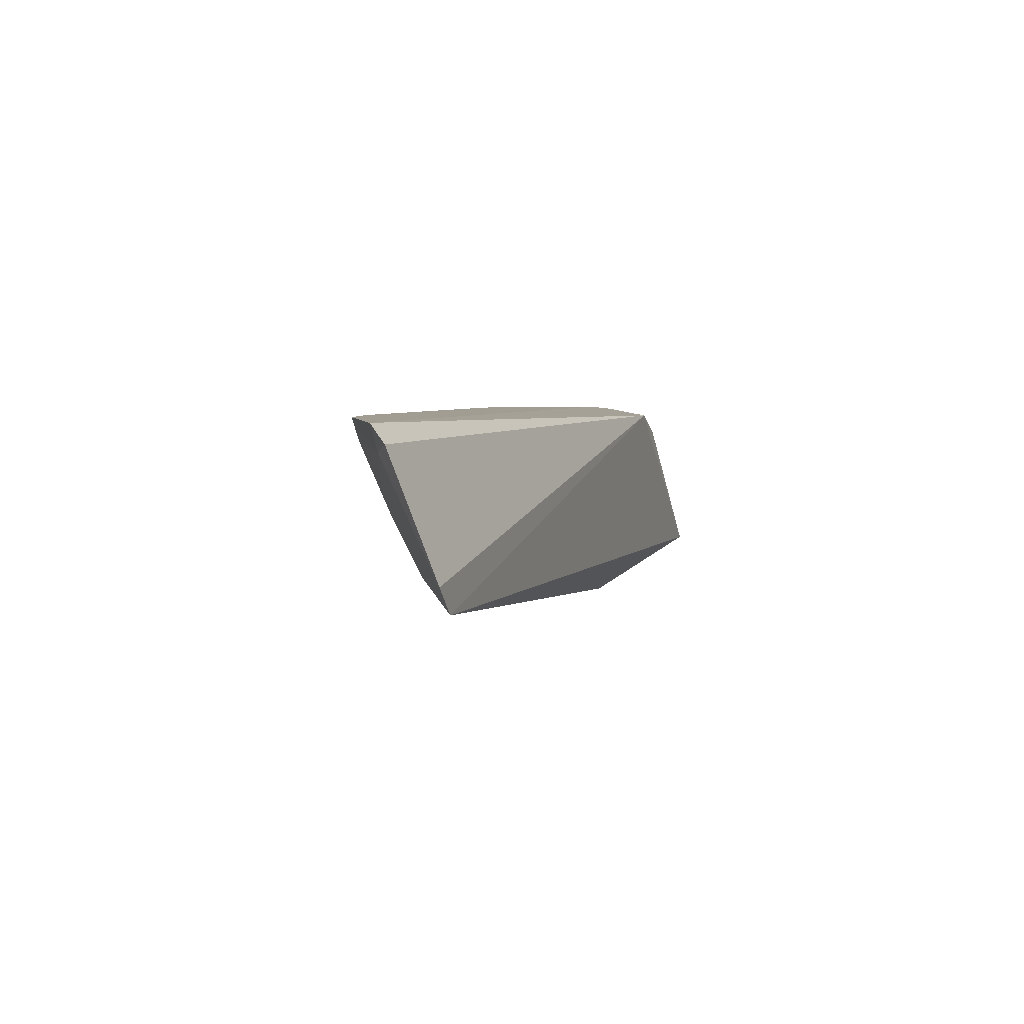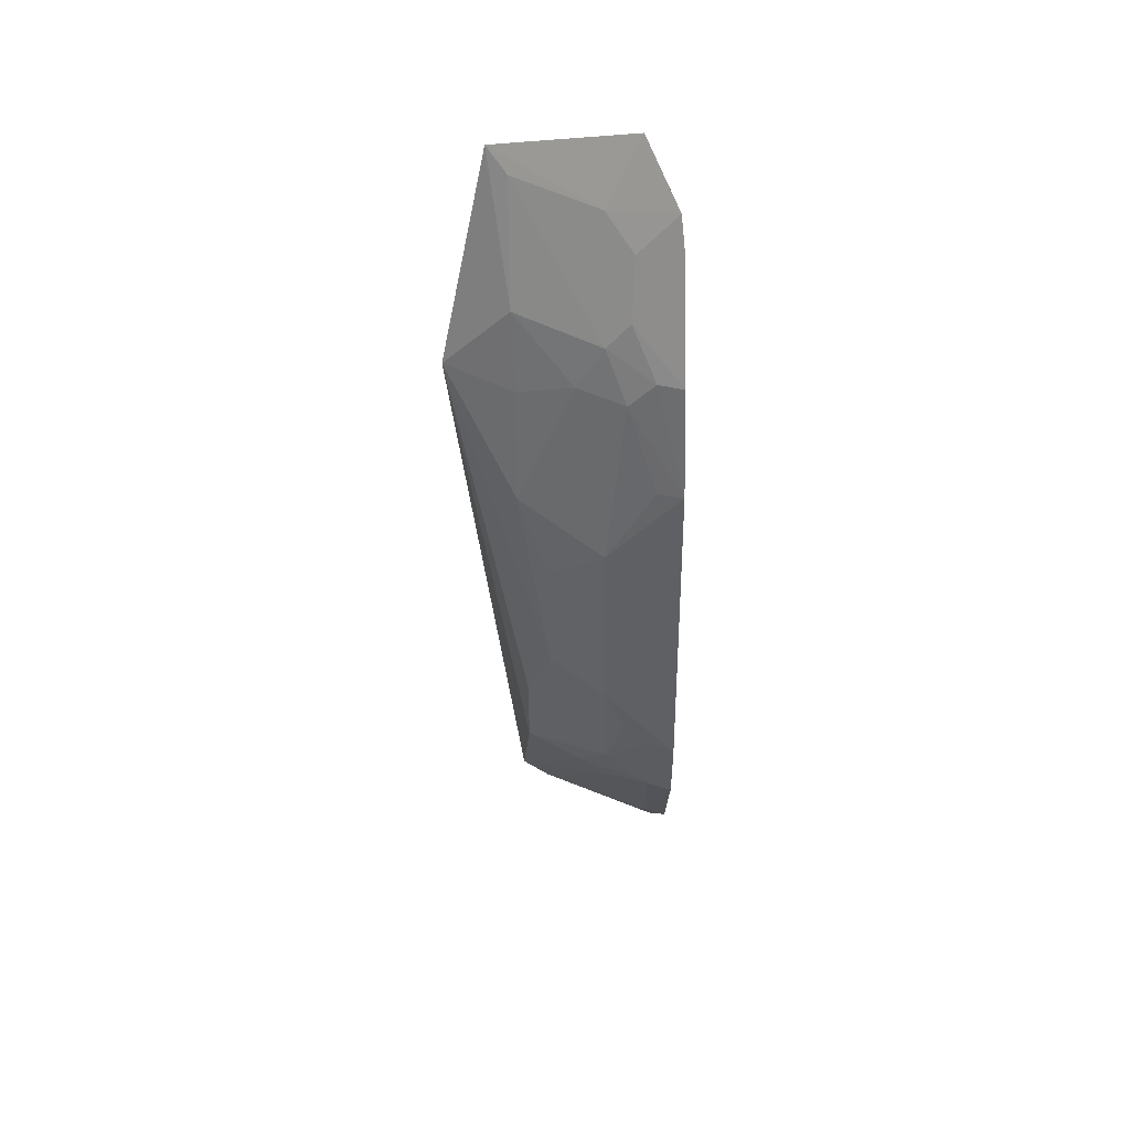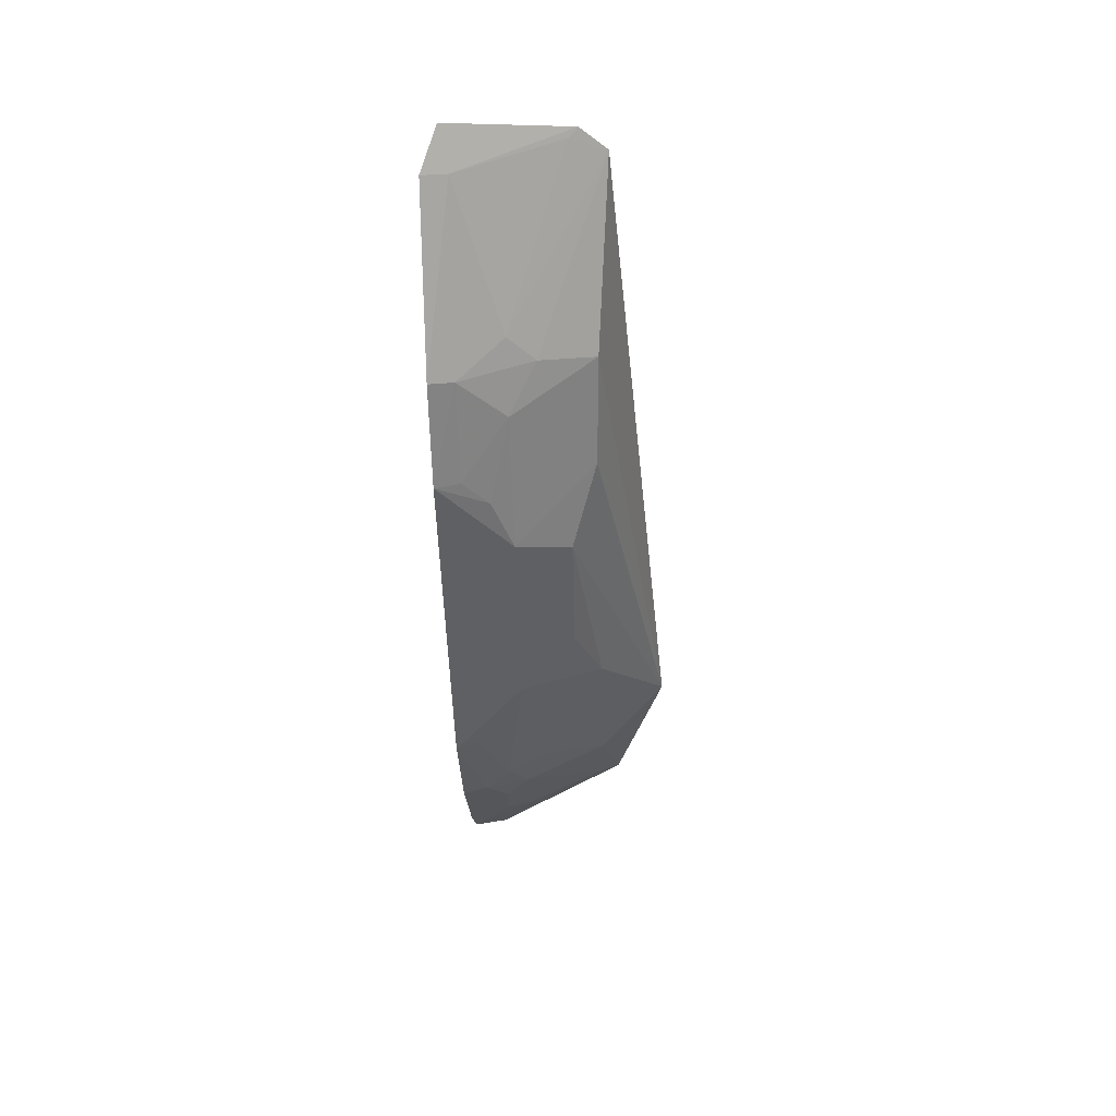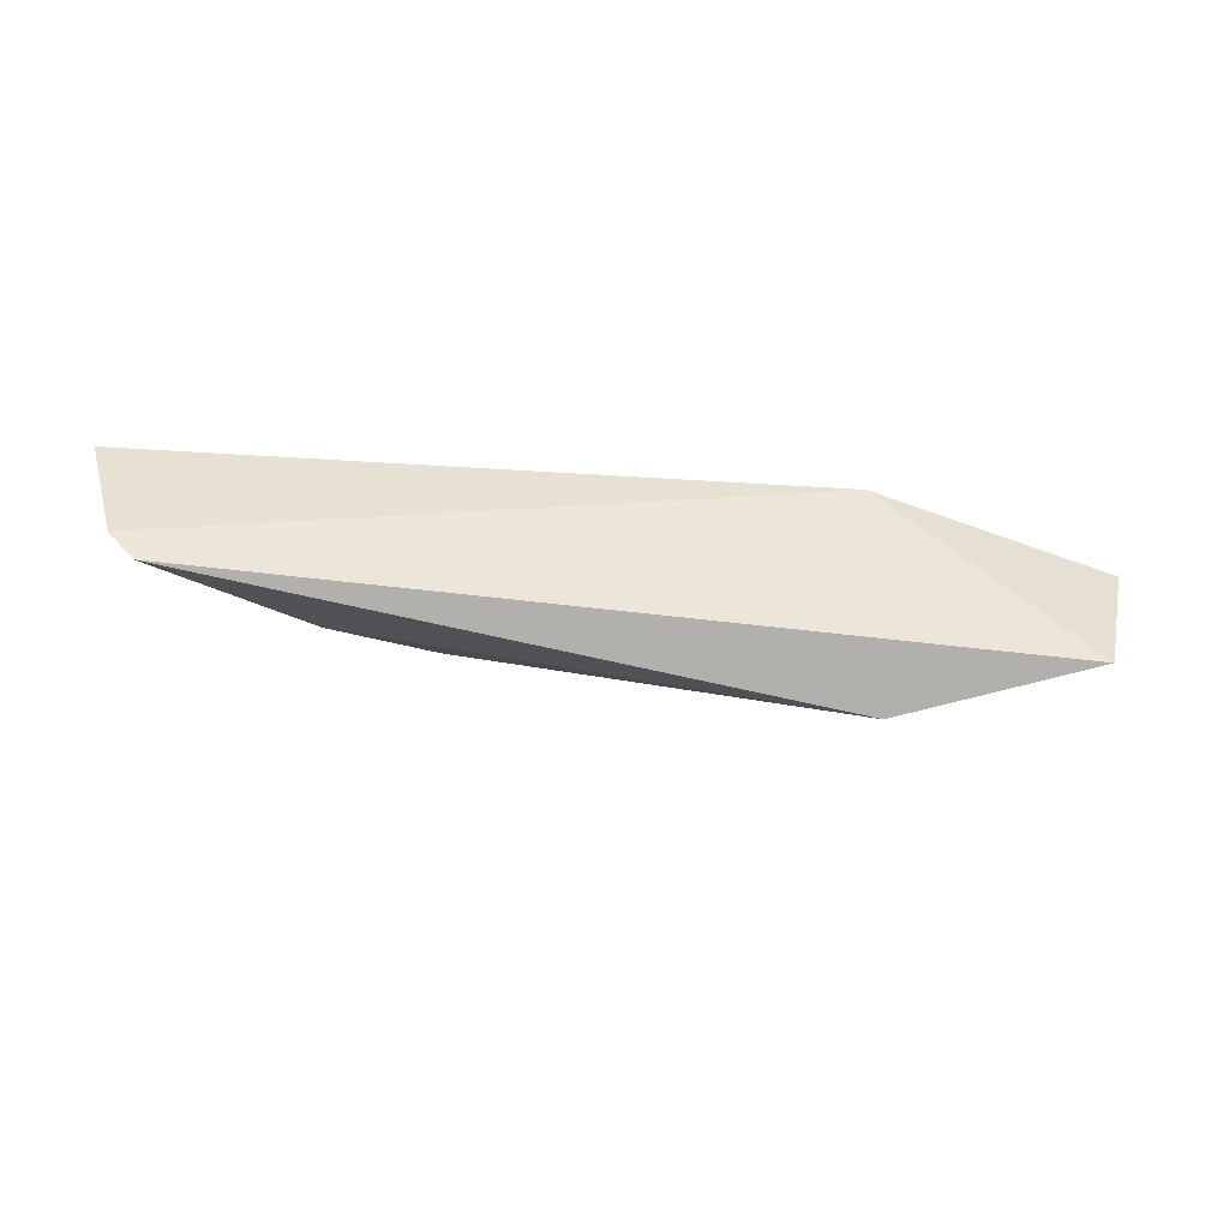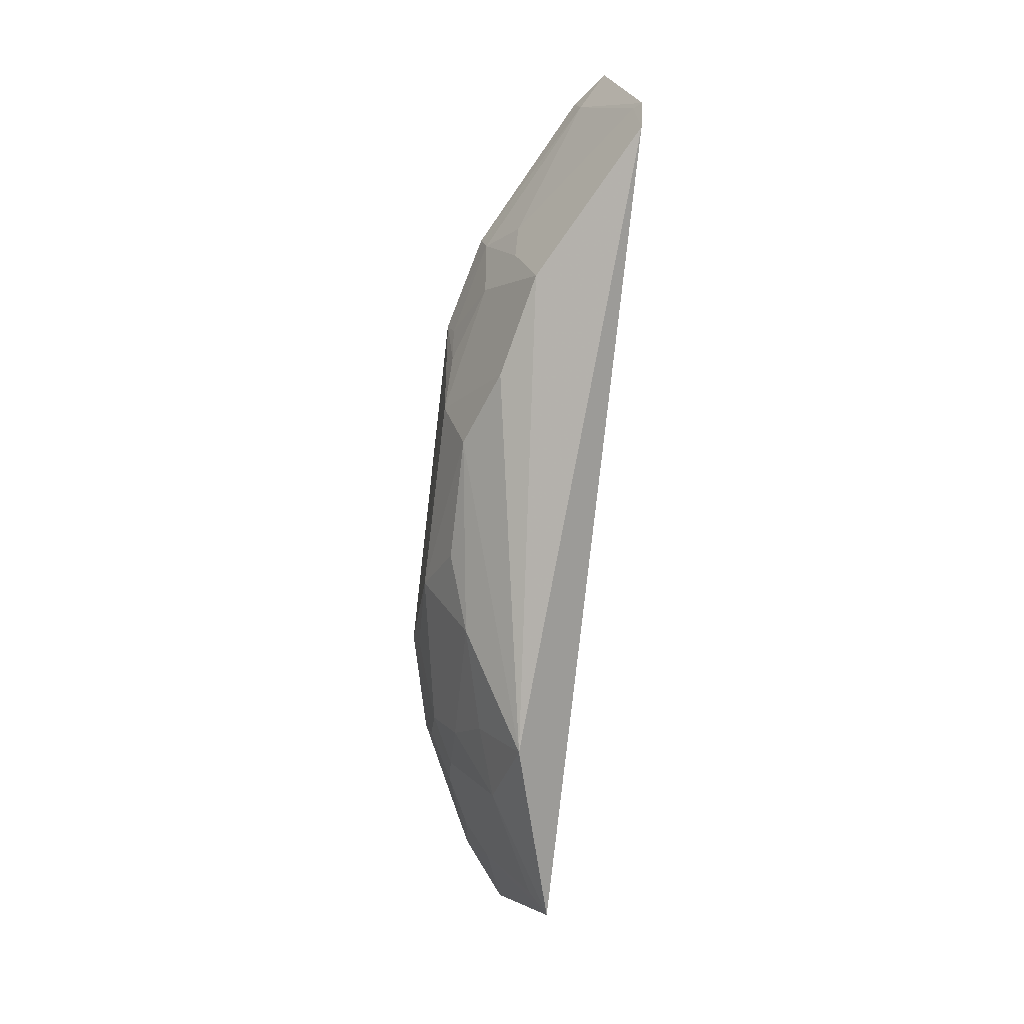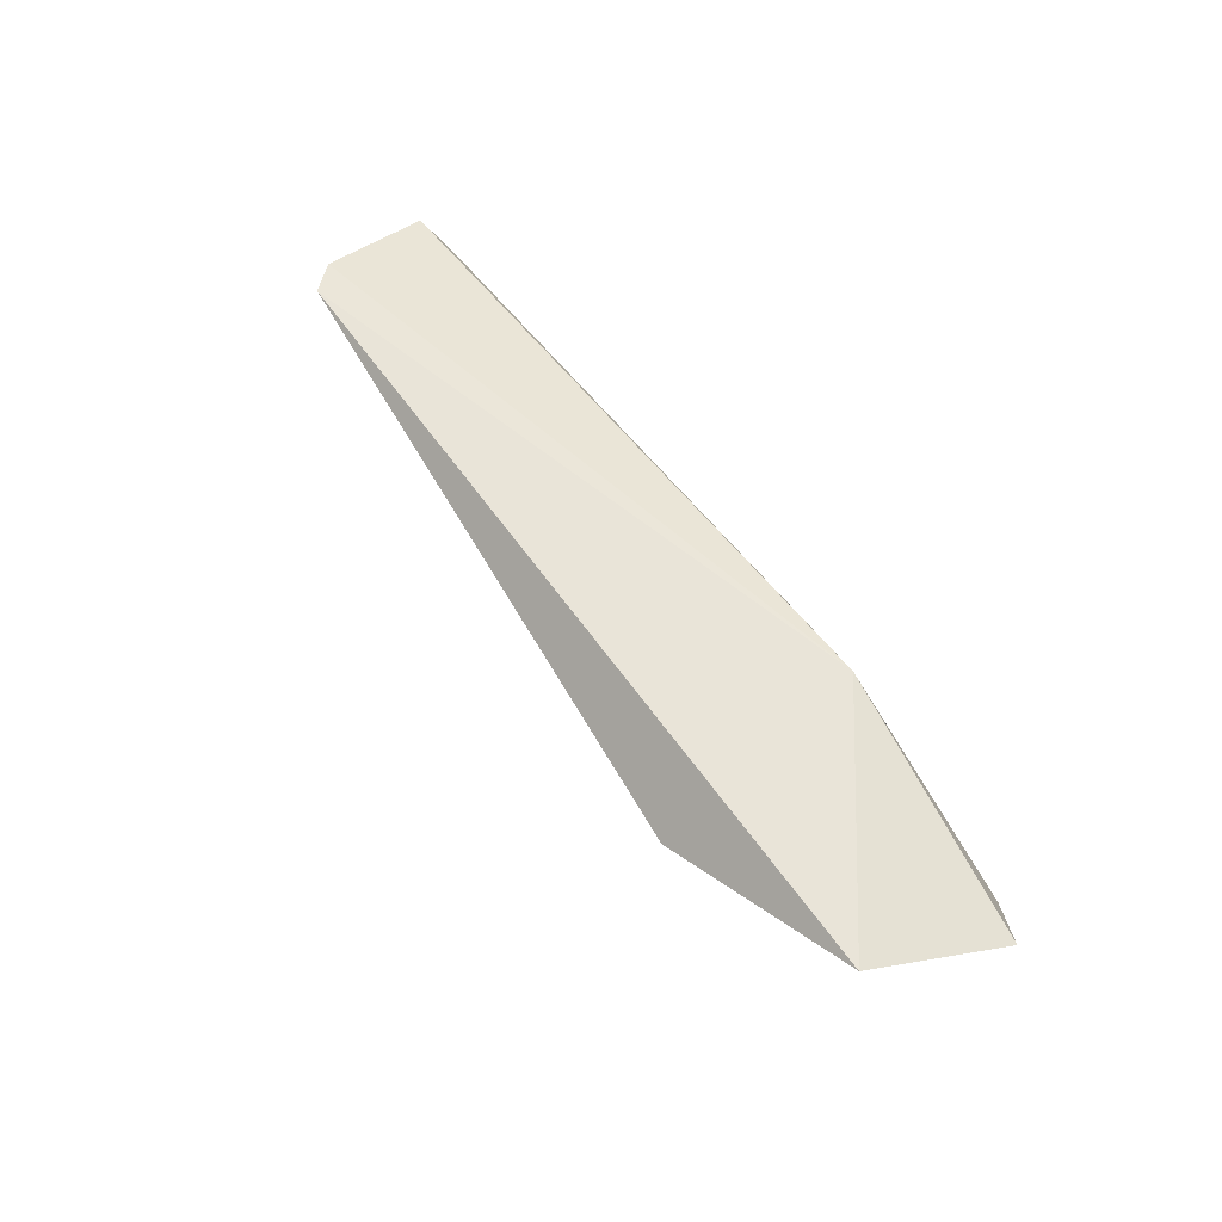
<metadata>
{"format":"obj","ext":"obj","renderer":"f3d","projection":"perspective","resolution":1024,"background":"white","views":[{"elev":4.5,"azim":-72.3,"up":"+Y"},{"elev":-43.3,"azim":90.9,"up":"+Z"},{"elev":-46.3,"azim":-88.7,"up":"+Z"},{"elev":-35.9,"azim":-10.3,"up":"+Y"},{"elev":-78.6,"azim":-97.1,"up":"+Y"},{"elev":57.7,"azim":55.4,"up":"+Z"}]}
</metadata>
<code>
v 0.2661 -0.2263 -0.3352
v 0.2899 -0.1494 -0.3621
v 0.1439 -0.1339 -0.3336
v -0.2272 -0.1294 -0.3792
v 0.0783 -0.1691 -0.436
v 0.1252 -0.129 -0.4399
v -0.2166 -0.2218 -0.3425
v 0.262 -0.1321 -0.3877
v -0.08043 -0.1294 -0.4413
v -0.2466 -0.1388 -0.3638
v 0.1537 -0.2528 -0.3668
v 0.255 -0.1684 -0.3747
v 0.2441 -0.1303 -0.3967
v -0.1367 -0.1292 -0.4268
v -0.06432 -0.2137 -0.4051
v -0.2304 -0.2067 -0.3429
v 0.1963 -0.2153 -0.3779
v 0.2101 -0.1556 -0.4053
v -0.03387 -0.1693 -0.4364
v -0.1249 -0.2151 -0.3915
v 0.05178 -0.1994 -0.4215
v -0.2255 -0.1436 -0.3758
v 0.2568 -0.2152 -0.3474
v 0.09373 -0.2152 -0.4068
v 0.2403 -0.1537 -0.3906
v 0.1845 -0.1295 -0.4248
v 0.1695 -0.1577 -0.4199
v -0.1094 -0.1688 -0.4203
v -0.1485 -0.1686 -0.4048
v -0.01925 -0.1997 -0.4222
v 0.1951 -0.1685 -0.4058
v 0.1547 -0.2142 -0.3911
v 0.1844 -0.1433 -0.4207
v 0.1242 -0.1427 -0.4356
v -0.1346 -0.143 -0.423
v -0.064 -0.1578 -0.4354
v -0.1333 -0.1837 -0.4047
v -0.2268 -0.2016 -0.3474
v 0.1696 -0.1834 -0.4055
v -0.07949 -0.1431 -0.4369
f 1 2 3
f 7 1 3
f 8 3 2
f 9 6 5
f 10 3 4
f 11 1 7
f 12 8 2
f 12 2 1
f 13 6 4
f 13 4 3
f 13 3 8
f 14 4 6
f 14 6 9
f 16 7 3
f 16 3 10
f 17 1 11
f 18 13 8
f 19 9 5
f 20 19 15
f 20 15 11
f 20 11 7
f 22 16 10
f 22 10 4
f 22 4 14
f 23 12 1
f 23 1 17
f 23 18 12
f 24 21 5
f 25 18 8
f 25 8 12
f 25 12 18
f 26 6 13
f 26 13 18
f 27 24 5
f 28 19 20
f 30 19 5
f 30 5 21
f 30 15 19
f 30 21 24
f 30 24 11
f 30 11 15
f 31 23 17
f 31 18 23
f 32 17 11
f 32 11 24
f 33 26 18
f 33 31 27
f 33 18 31
f 33 27 6
f 33 6 26
f 34 27 5
f 34 5 6
f 34 6 27
f 35 14 9
f 35 29 22
f 35 22 14
f 36 9 19
f 36 19 28
f 37 20 7
f 37 7 29
f 37 29 35
f 37 35 28
f 37 28 20
f 38 29 7
f 38 7 16
f 38 16 22
f 38 22 29
f 39 31 17
f 39 27 31
f 39 17 32
f 39 32 24
f 39 24 27
f 40 35 9
f 40 28 35
f 40 36 28
f 40 9 36

</code>
